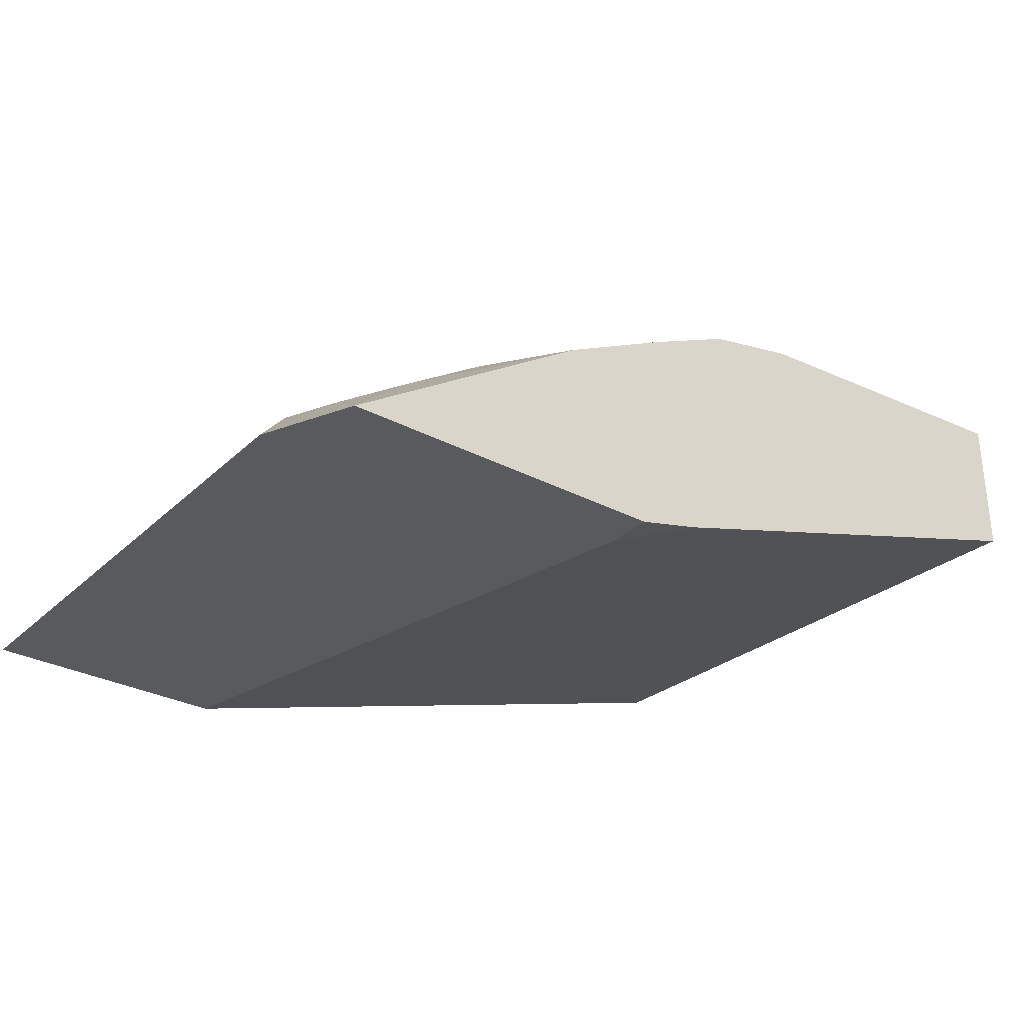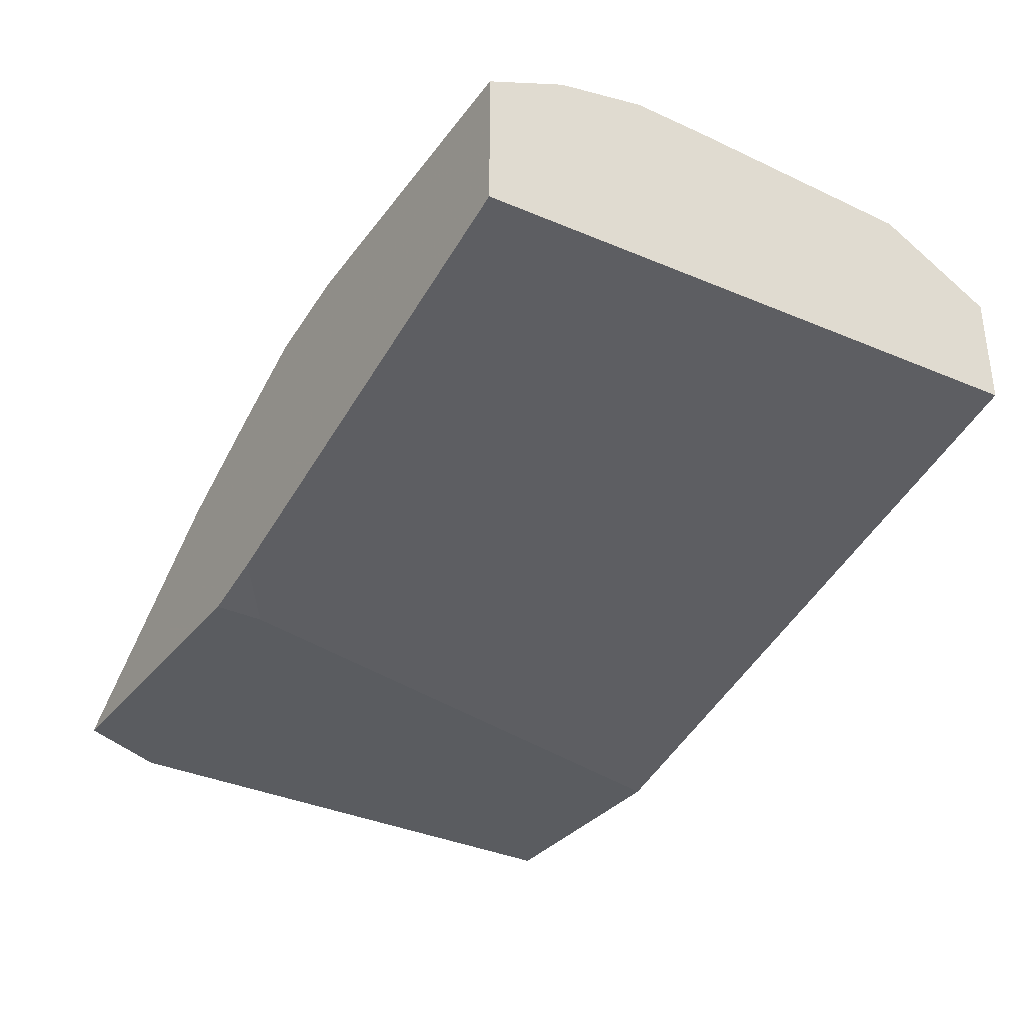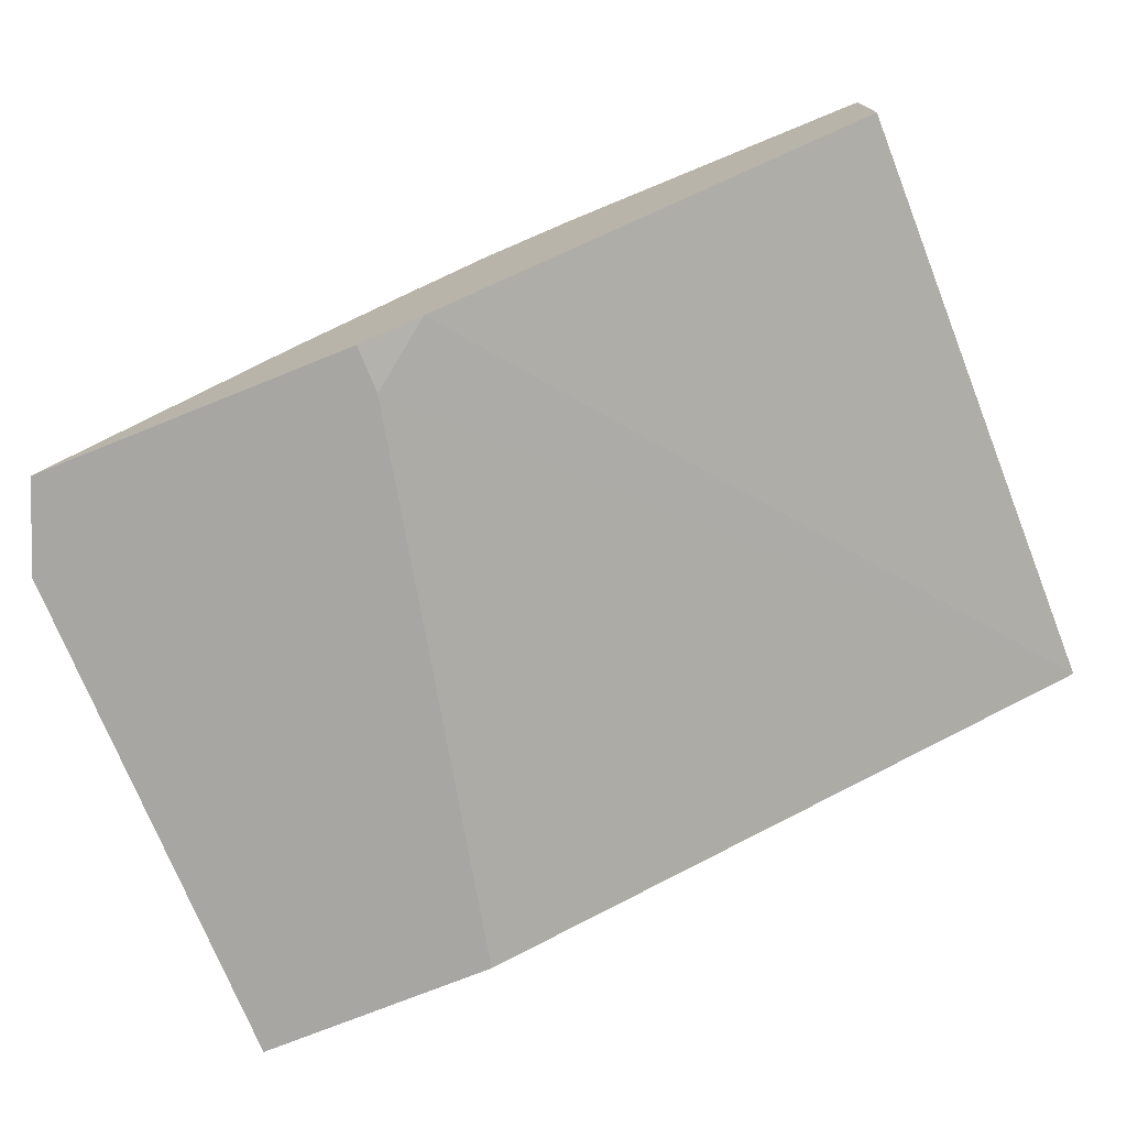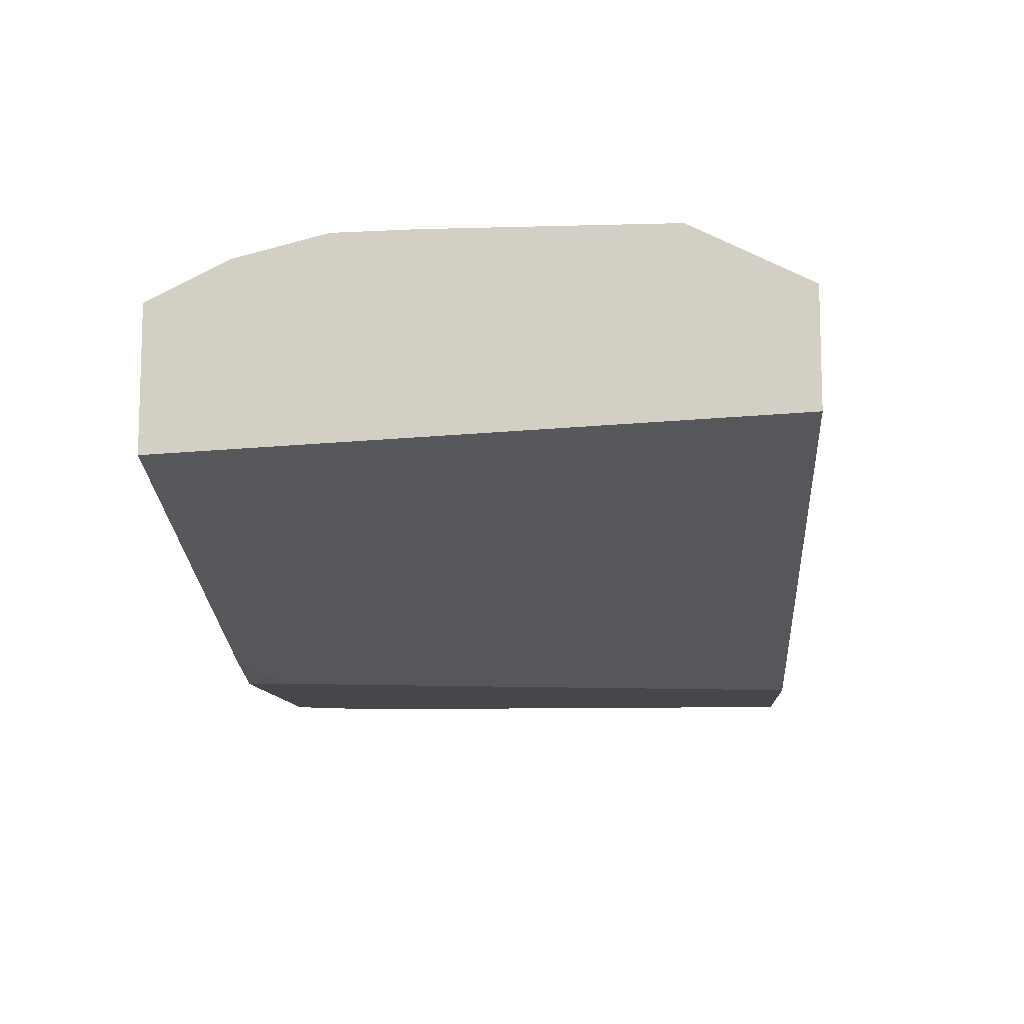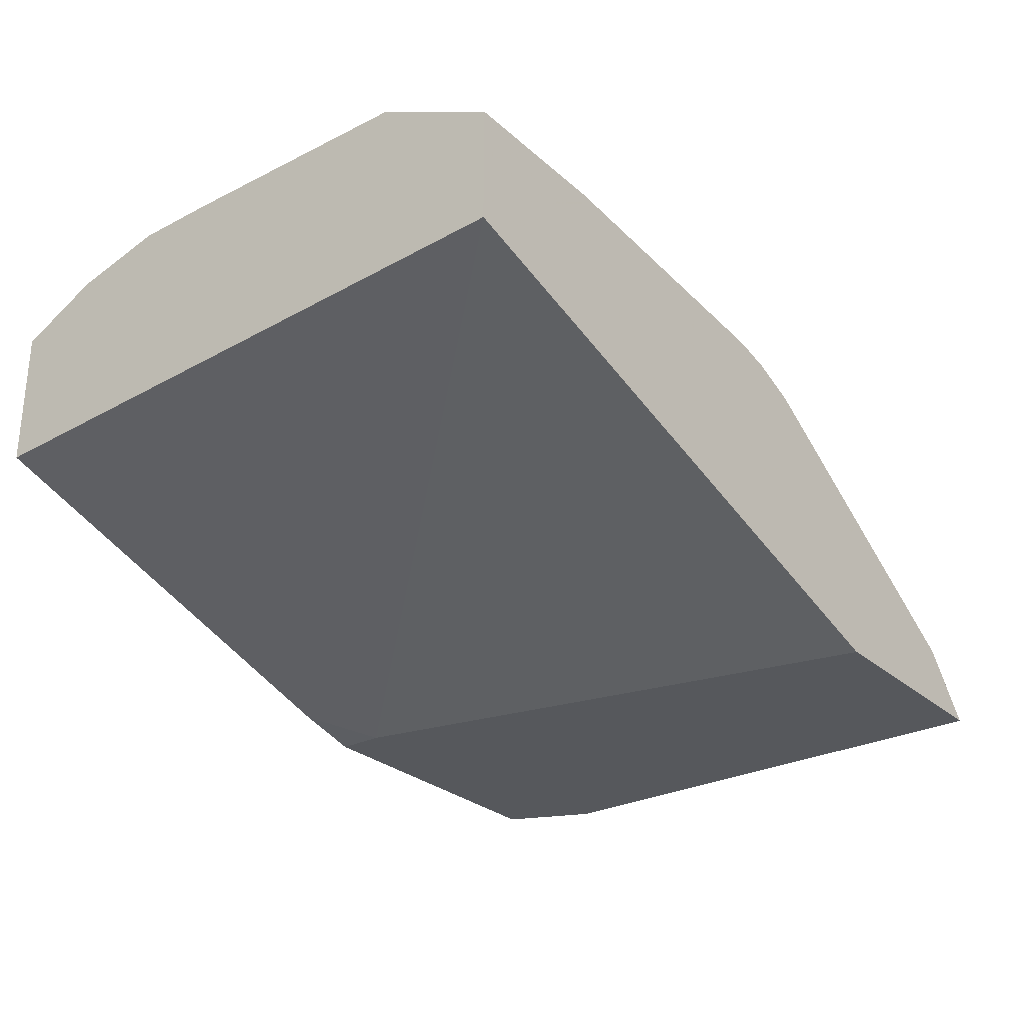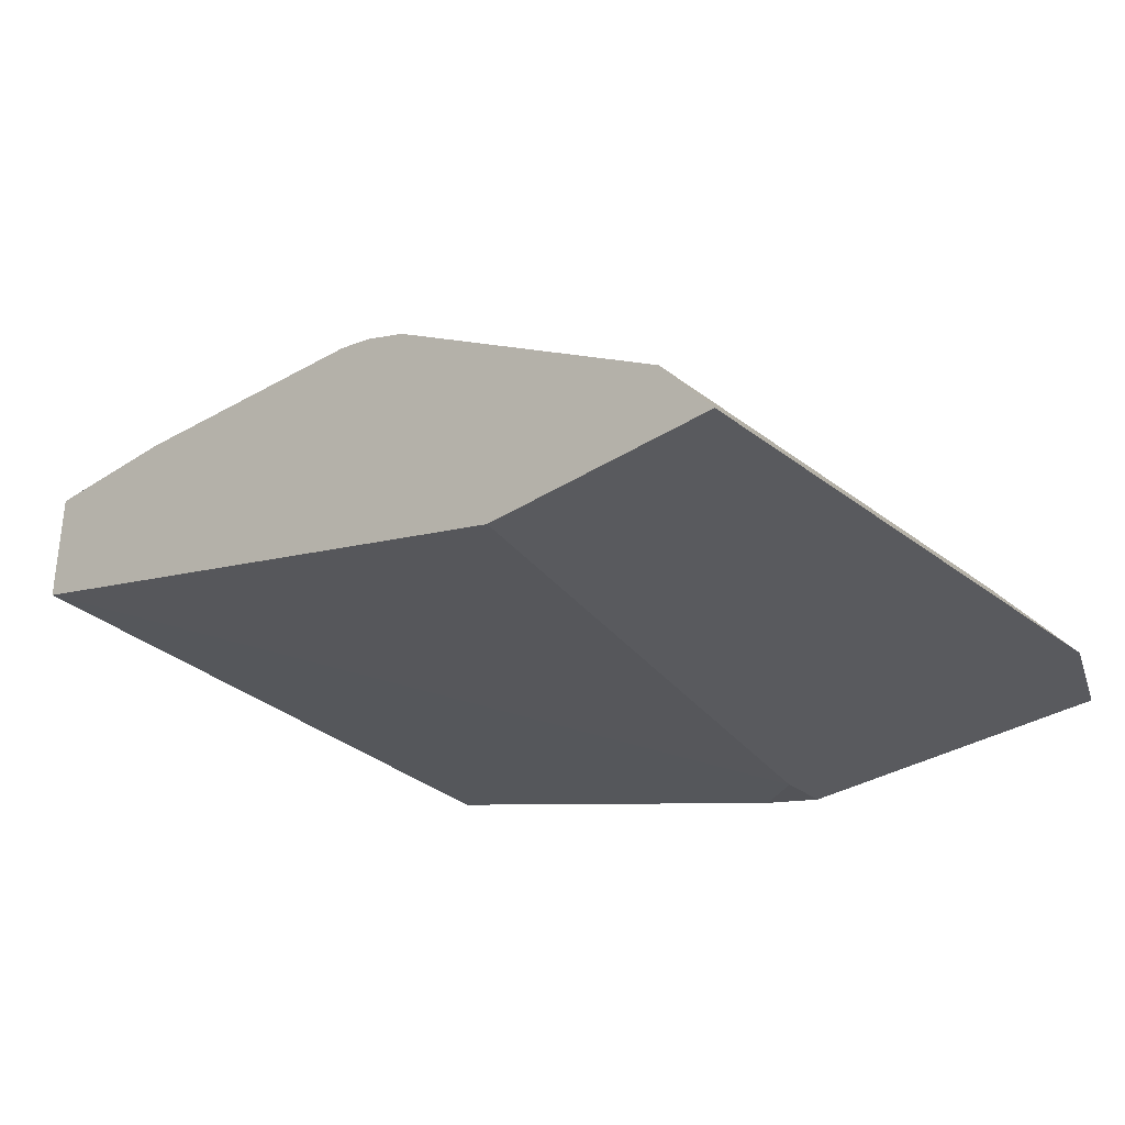
<metadata>
{"format":"obj","ext":"obj","renderer":"f3d","projection":"perspective","resolution":1024,"background":"white","views":[{"elev":-30.6,"azim":142.8,"up":"+Z"},{"elev":-33.6,"azim":-122.6,"up":"+Z"},{"elev":-74.2,"azim":-158.1,"up":"+Z"},{"elev":-10.3,"azim":-85.9,"up":"+Z"},{"elev":-28.0,"azim":-52.6,"up":"+Z"},{"elev":-31.4,"azim":42.8,"up":"+Z"}]}
</metadata>
<code>
v 0.5498 0.3363 0.583
v 0.5497 0.3363 0.5831
v 0.5386 0.3054 0.6053
v 0.5665 0.3 0.583
v 0.4165 0.3363 0.583
v 0.5164 0.3165 0.6164
v 0.4498 0.3363 0.6497
v 0.5442 0.2776 0.6109
v 0.4775 0.311 0.6442
v 0.5665 0.08442 0.583
v 0.4165 0.3166 0.583
v 0.3899 0.3363 0.5898
v 0.4059 0.3363 0.6724
v 0.5442 0.08442 0.6109
v 0.4442 0.2443 0.6775
v 0.5109 0.1777 0.6442
v 0.4165 0.2832 0.683
v 0.4665 0.08442 0.583
v 0.2033 0.08442 0.6606
v 0.2033 0.3363 0.6481
v 0.3697 0.3363 0.6898
v 0.5109 0.1444 0.6442
v 0.4887 0.1222 0.6553
v 0.422 0.08886 0.6886
v 0.4247 0.08442 0.6852
v 0.3998 0.2332 0.6997
v 0.4887 0.1555 0.6553
v 0.3665 0.2999 0.6997
v 0.2033 0.08442 0.7086
v 0.2033 0.3363 0.7065
v 0.3317 0.3363 0.6981
v 0.3332 0.3332 0.6997
v 0.361 0.3276 0.6941
v 0.3998 0.09998 0.6997
v 0.4183 0.08442 0.689
v 0.2666 0.1999 0.733
v 0.2666 0.08442 0.7086
v 0.2033 0.1133 0.723
v 0.2067 0.3363 0.7065
v 0.2033 0.3165 0.7164
v 0.2166 0.3165 0.7164
v 0.2033 0.3032 0.723
v 0.2033 0.2659 0.7323
v 0.2333 0.2332 0.733
v 0.3998 0.08442 0.6962
v 0.2666 0.1333 0.733
v 0.3843 0.08442 0.6997
v 0.2033 0.1333 0.733
v 0.2033 0.2332 0.733
f 24 34 35
f 24 35 25
f 19 30 20
f 23 34 24
f 23 26 34
f 23 27 26
f 21 33 28
f 21 32 33
f 21 31 32
f 19 40 30
f 19 29 38
f 19 43 42
f 19 49 43
f 19 48 49
f 19 38 48
f 17 28 26
f 17 21 28
f 16 23 22
f 26 28 36
f 16 27 23
f 19 42 40
f 26 36 46
f 36 44 49
f 28 33 32
f 15 27 16
f 43 49 44
f 40 42 41
f 38 46 48
f 37 46 38
f 37 47 46
f 36 48 46
f 36 49 48
f 34 47 45
f 26 46 34
f 34 46 47
f 32 43 44
f 32 42 43
f 32 41 42
f 32 39 41
f 31 39 32
f 30 41 39
f 29 37 38
f 28 44 36
f 28 32 44
f 34 45 35
f 15 26 27
f 30 40 41
f 14 24 25
f 3 9 8
f 3 6 9
f 3 8 4
f 2 7 6
f 2 6 3
f 1 7 2
f 1 13 7
f 1 21 13
f 1 31 21
f 4 8 14
f 1 39 31
f 1 20 30
f 1 12 20
f 1 5 12
f 1 11 5
f 1 18 11
f 1 4 10
f 1 3 4
f 1 2 3
f 15 17 26
f 1 30 39
f 4 14 10
f 1 10 18
f 6 7 9
f 5 11 12
f 14 22 23
f 13 21 17
f 11 19 12
f 11 18 19
f 10 19 18
f 10 29 19
f 10 37 29
f 10 47 37
f 10 45 47
f 12 19 20
f 10 25 35
f 10 35 45
f 8 9 15
f 8 15 16
f 8 16 22
f 7 13 9
f 8 22 14
f 9 13 17
f 9 17 15
f 10 14 25
f 14 23 24

</code>
